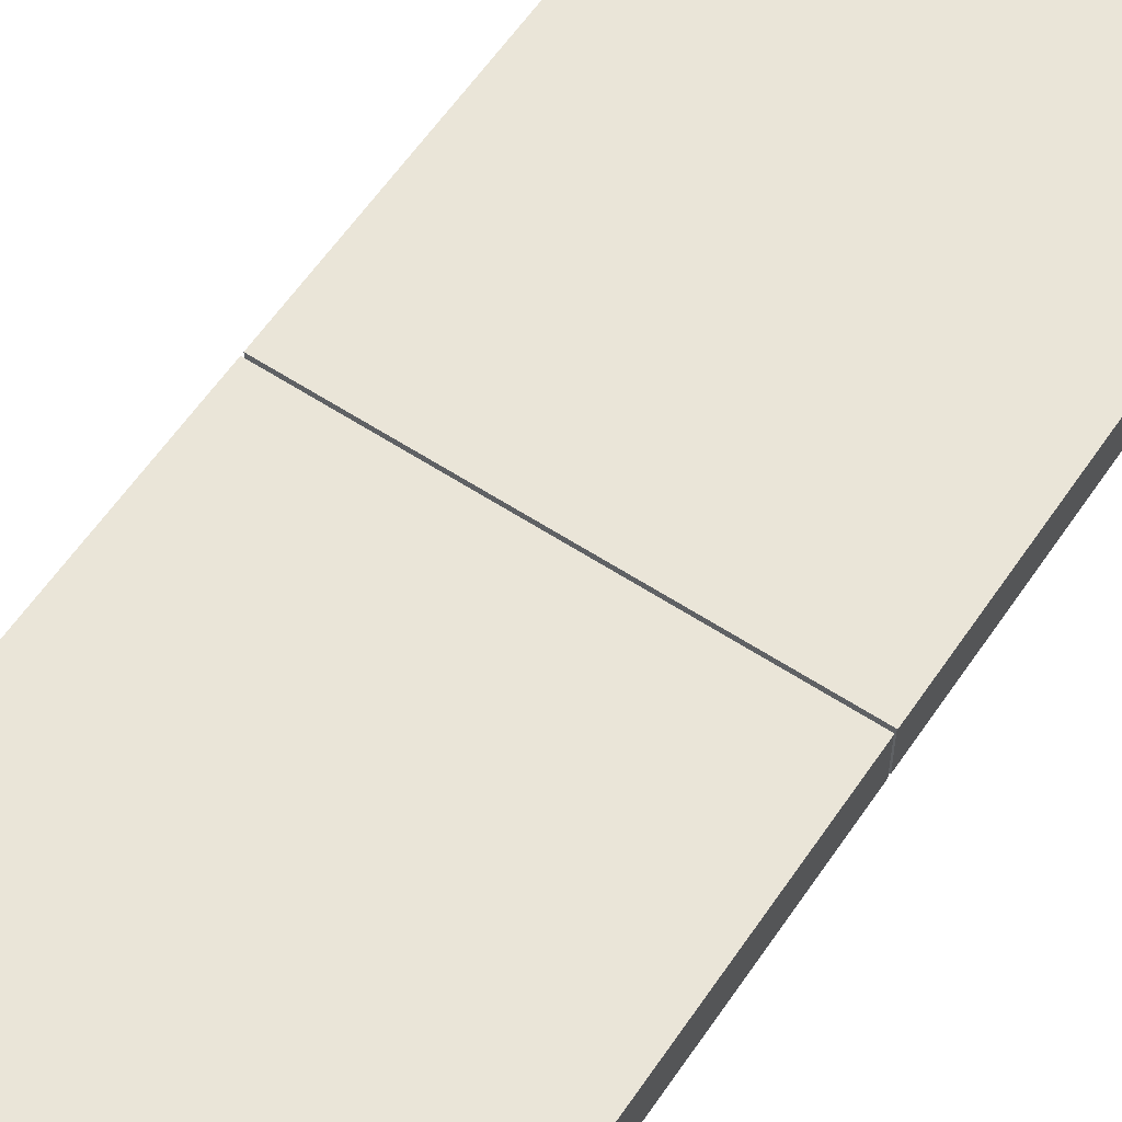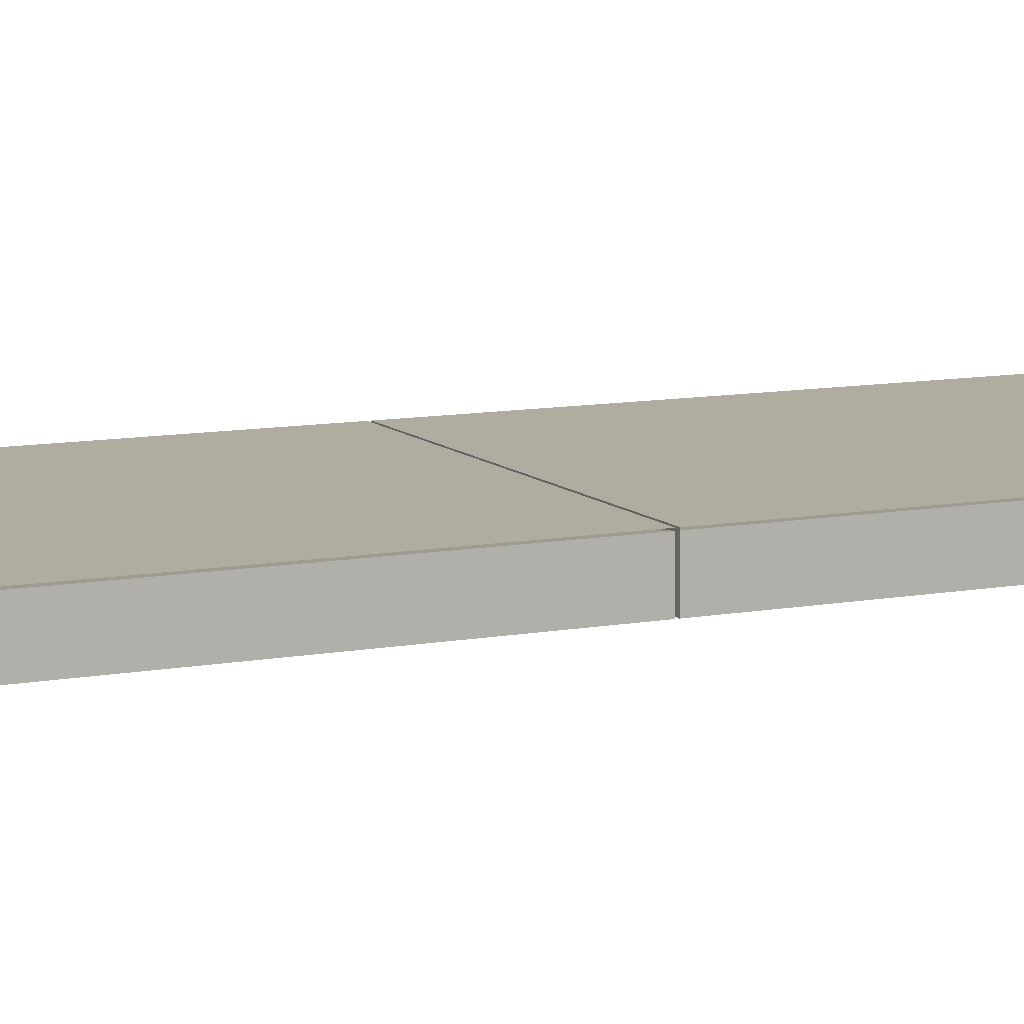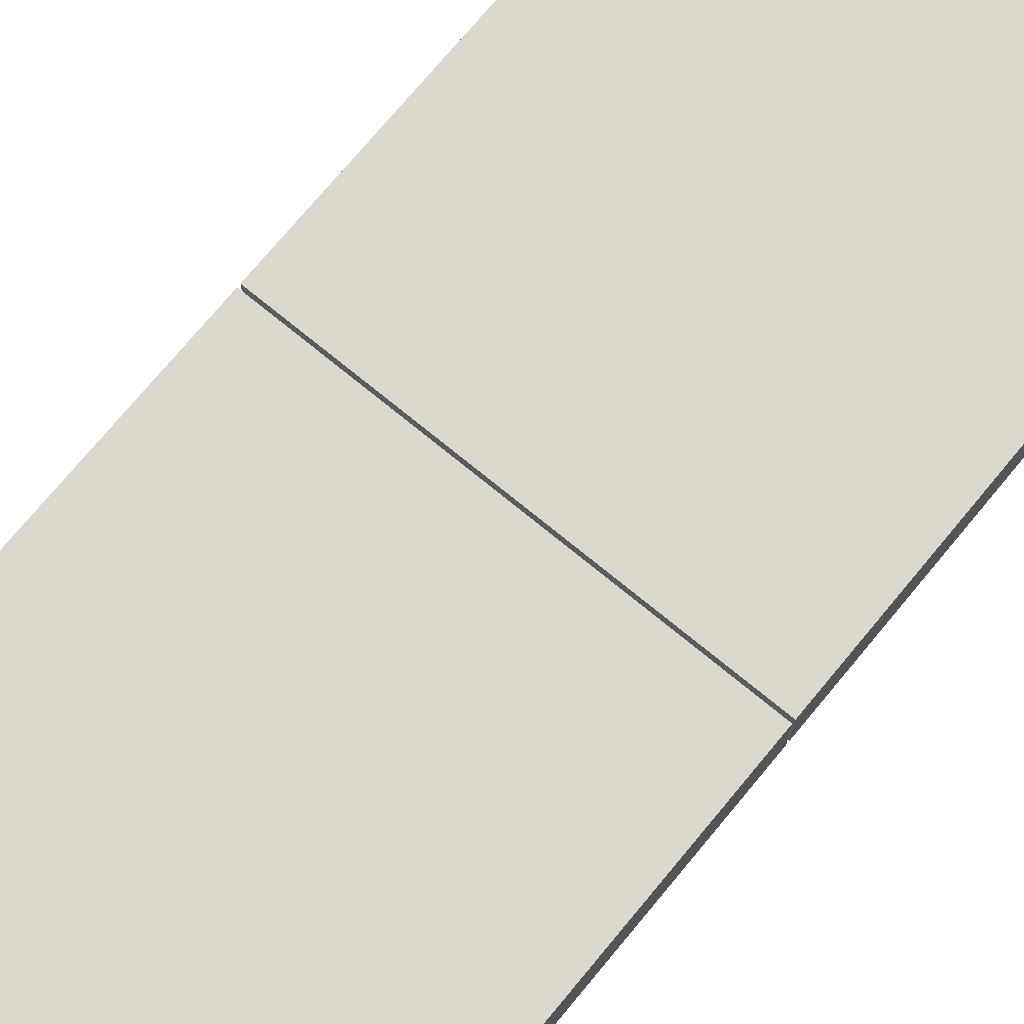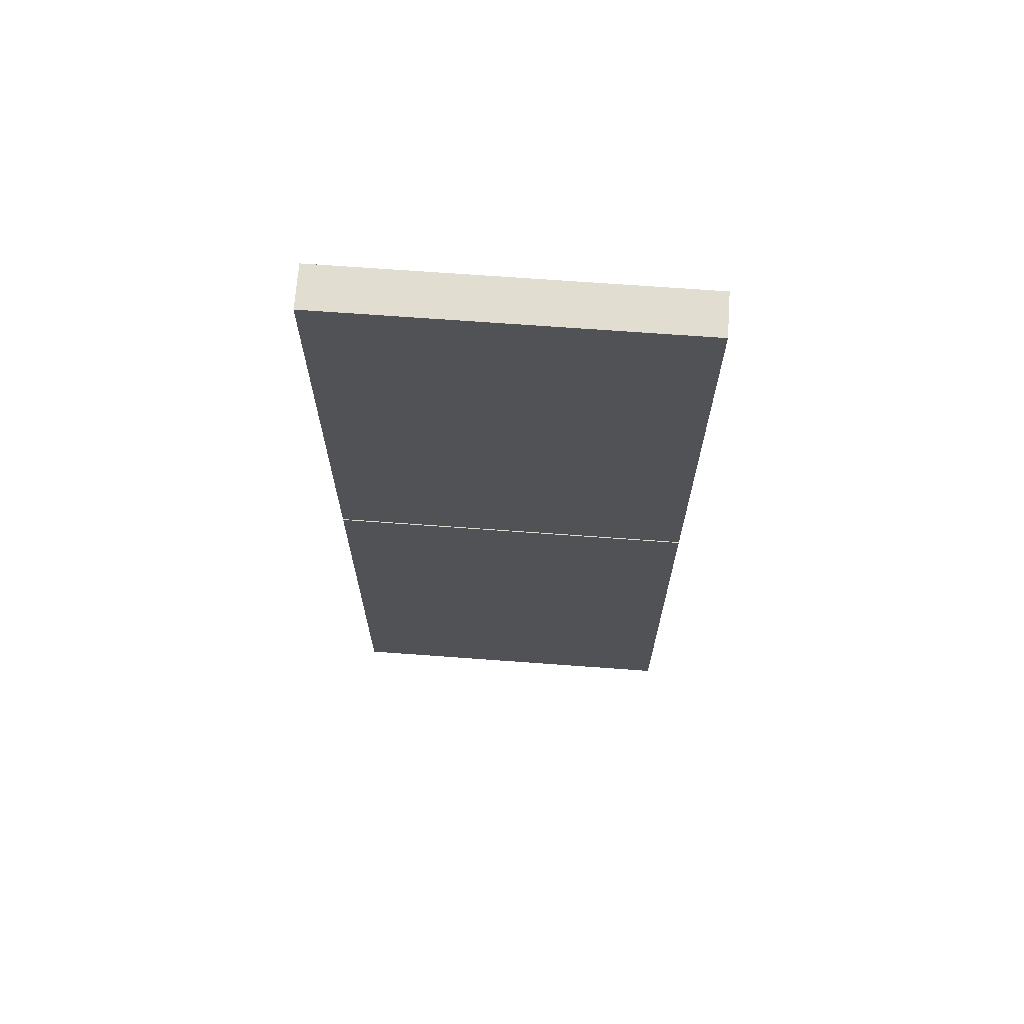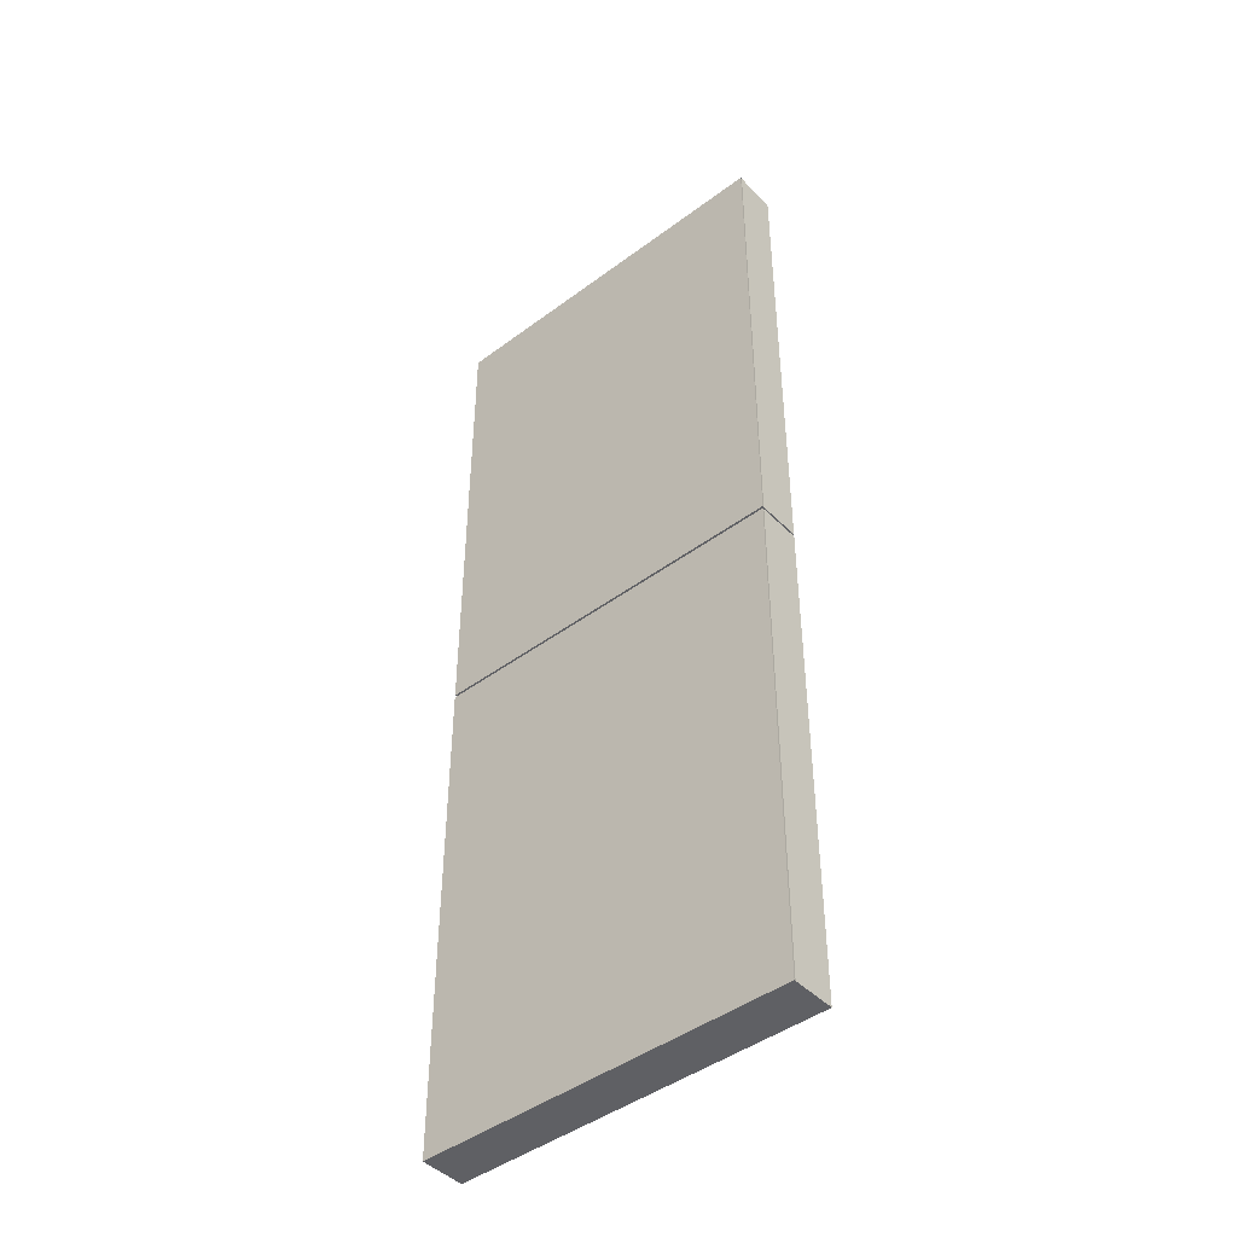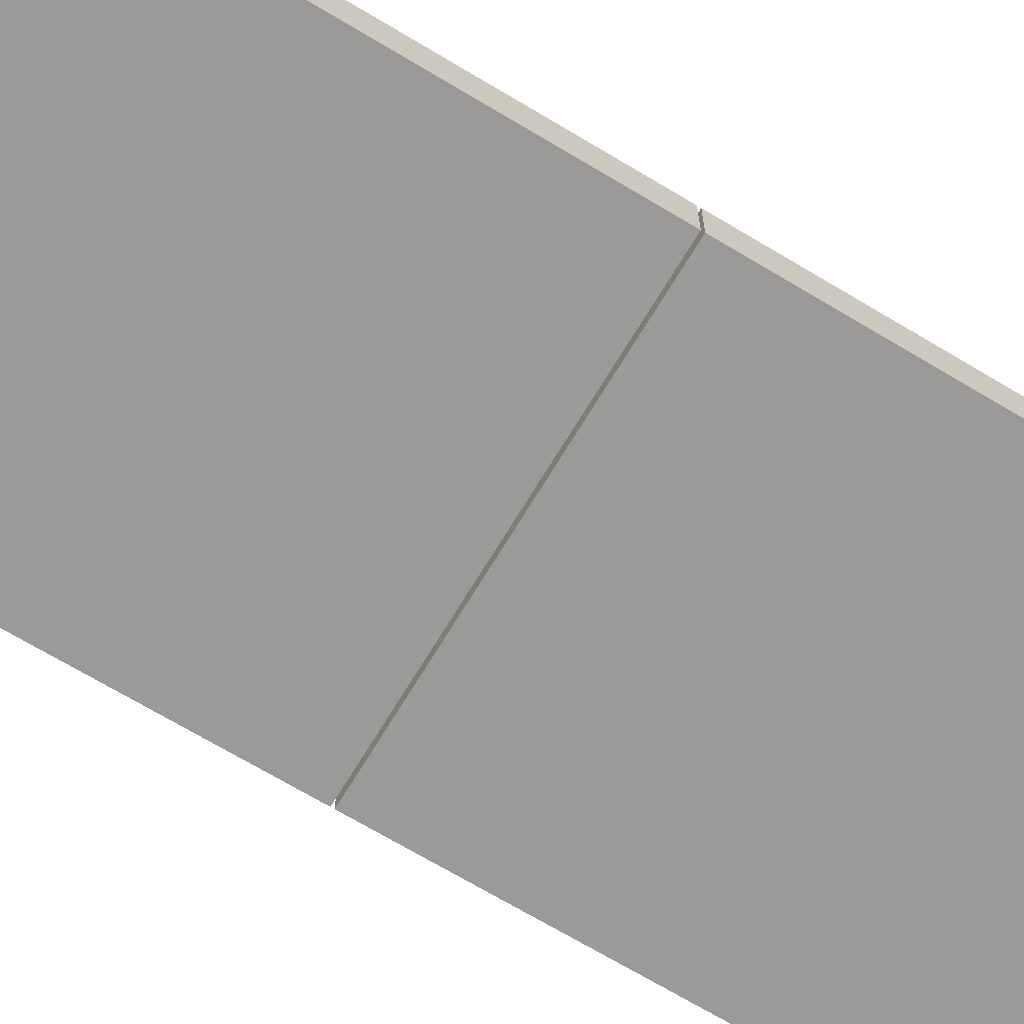
<metadata>
{"format":"obj","ext":"obj","renderer":"f3d","projection":"perspective","resolution":1024,"background":"white","views":[{"elev":59.5,"azim":33.9,"up":"+Z"},{"elev":10.1,"azim":64.5,"up":"+Z"},{"elev":72.6,"azim":39.5,"up":"+Z"},{"elev":68.9,"azim":4.2,"up":"+Y"},{"elev":-44.9,"azim":40.8,"up":"+Y"},{"elev":-69.5,"azim":-121.0,"up":"+Z"}]}
</metadata>
<code>
o boxnes_boxgb_box.003
v 0.7806 -2.061 -0.0936
v 0.7806 -0.005394 -0.0936
v 0.7806 -0.005396 0.0202
v 0.7806 -1.003 0.08705
v 0.7806 -2.061 0.08705
v 0.7806 -2.106 0.08705
v 0.7806 -2.106 -0.09059
v 0.7806 -2.106 -0.0936
v 0.7806 0.005725 0.0181
v 0.7806 0.005725 -0.0936
v 0.7806 1.672 -0.0936
v 0.7806 -0.005396 0.08705
v 0.7806 2.11 -0.0936
v 0.7806 2.11 -0.09059
v 0.7806 2.11 0.08705
v 0.7806 2.065 0.08705
v 0.7806 0.005725 0.08705
v 0.7806 2.065 -0.0936
v -0.7748 2.11 -0.0936
v -0.7748 0.005725 -0.0936
v 0.02327 2.11 -0.000907
v -0.7748 -0.005394 -0.0936
v 0.02327 -2.106 -0.000907
v -0.7748 -2.106 -0.0936
v -0.7748 -2.106 0.0936
v 0.7806 -2.106 0.0936
v -0.7748 -0.005396 0.0936
v 0.7806 -0.05085 0.0936
v 0.7806 -0.005396 0.0936
v 0.7806 -0.005396 0.09059
v 0.7806 0.005725 0.09059
v 0.7806 0.005725 0.0936
v -0.7748 0.005725 0.0936
v 0.7806 0.05118 0.0936
v 0.7806 2.11 0.0936
v -0.7748 2.11 0.0936
f 1 2 3 4 5 6 7 8
f 9 10 11
f 3 12 4
f 13 14 15 16 17 9 11 18
f 19 20 16 15 21
f 20 17 16
f 4 12 22 5
f 23 6 5 22 24
f 8 7 23 24
f 25 24 23
f 7 6 23
f 26 25 23 6
f 25 22 24
f 22 25 27
f 28 29 27 25
f 28 25 26
f 2 22 12 3
f 12 22 30
f 27 29 30 22
f 24 22 1 8
f 1 22 2
f 10 20 18 11
f 19 13 18 20
f 31 32 33 20
f 20 10 9 17
f 17 31 20
f 34 35 36
f 36 33 32 34
f 33 36 20
f 19 20 36
f 21 15 14
f 36 35 15 21
f 21 14 13 19
f 36 21 19

</code>
